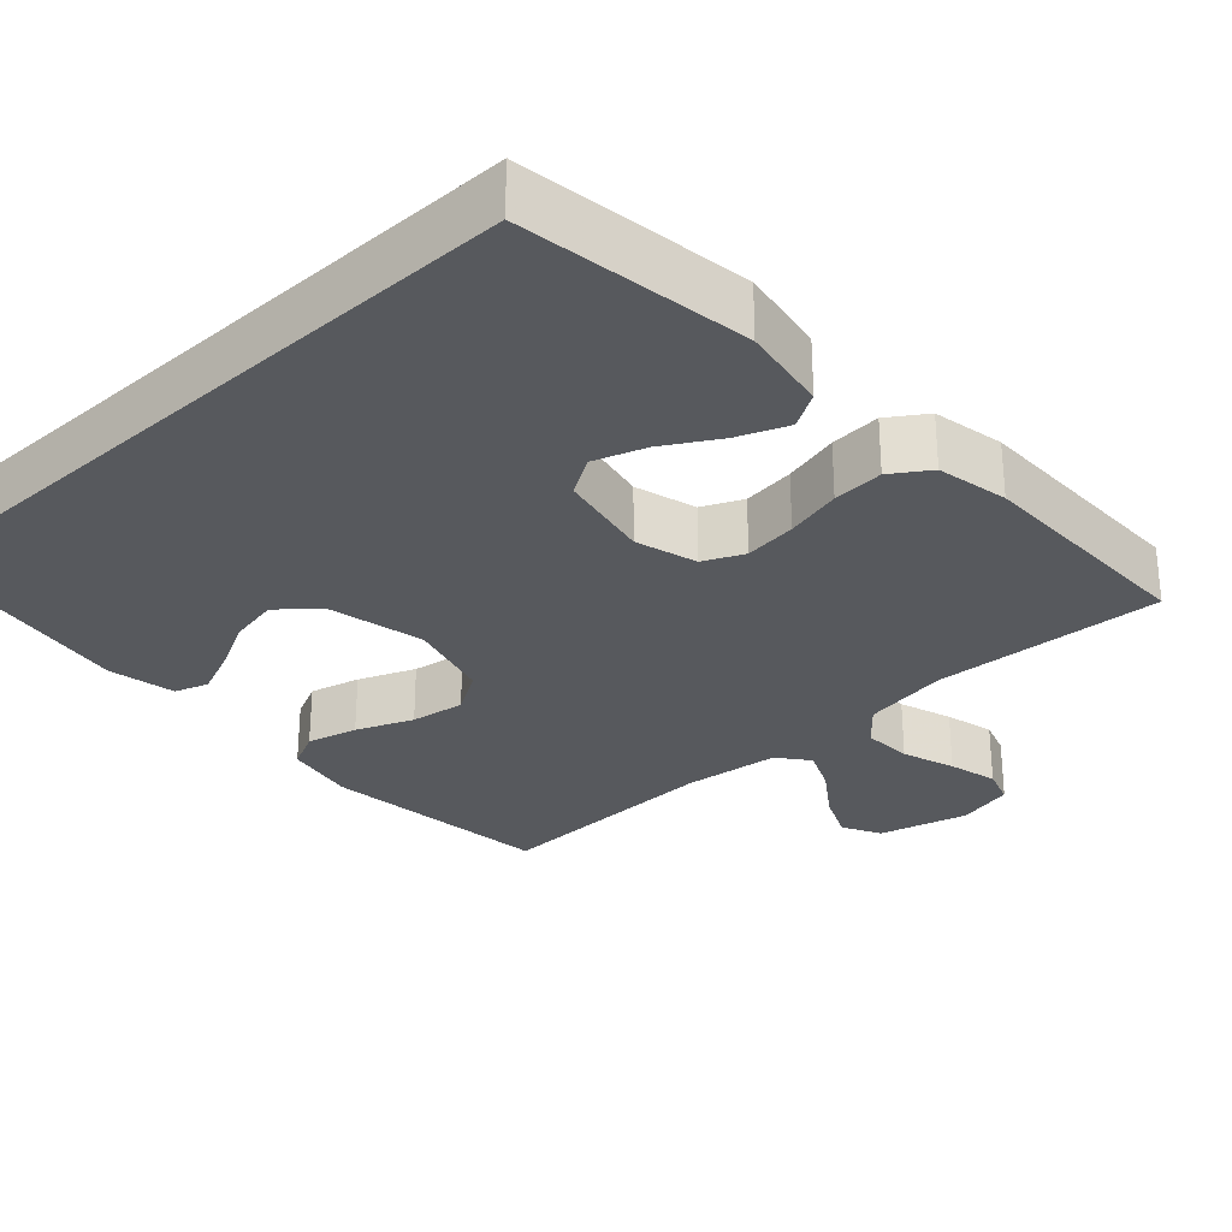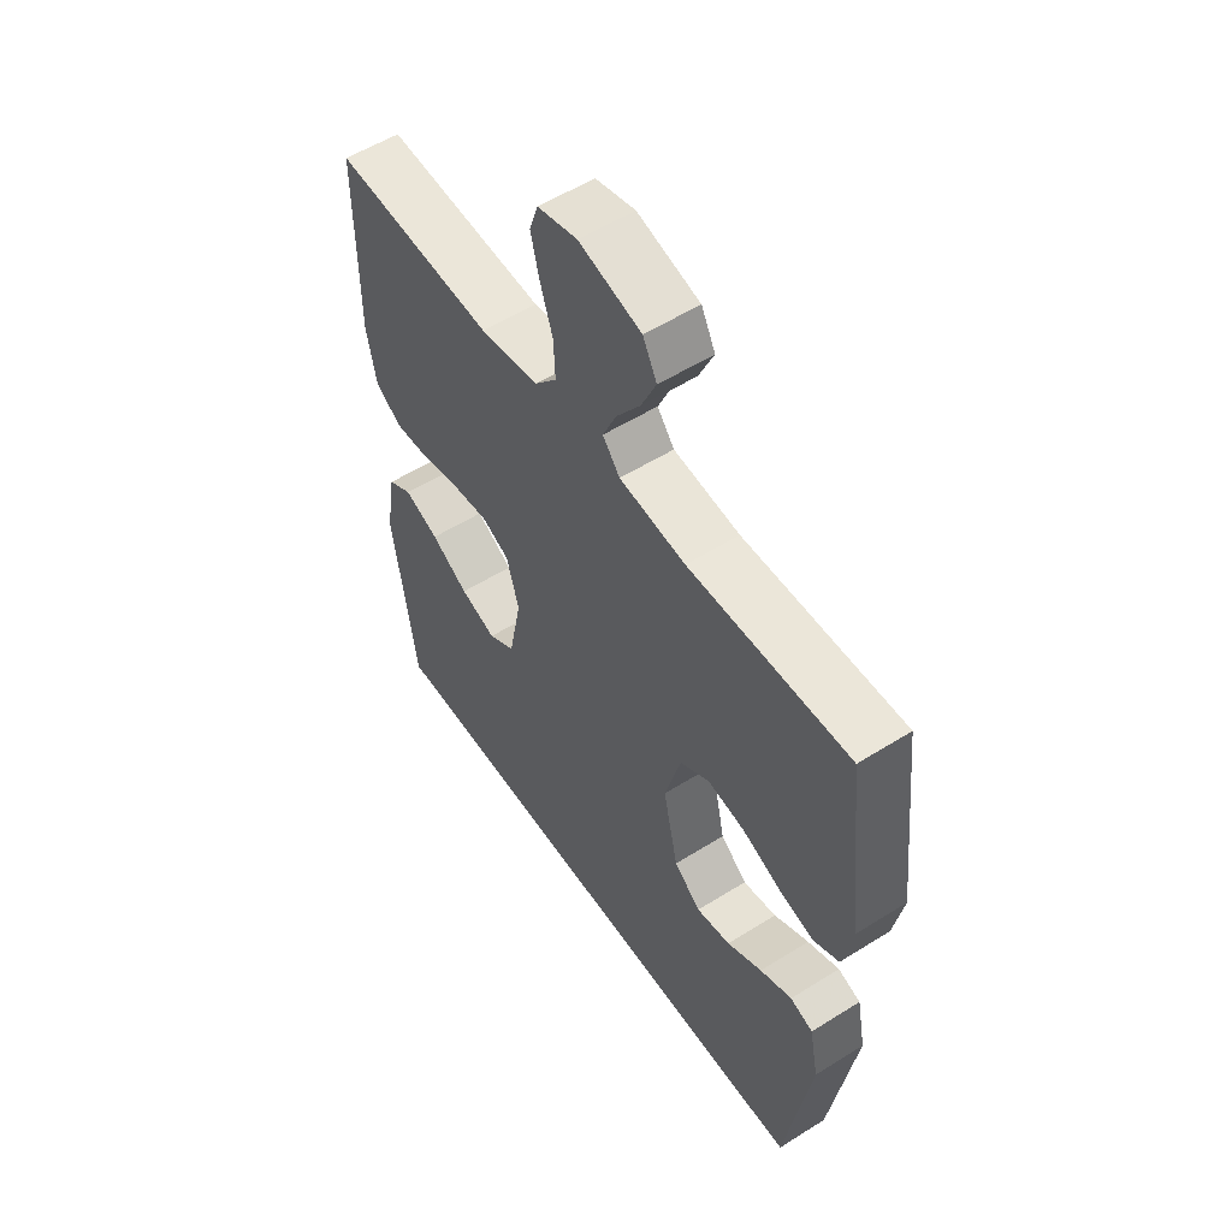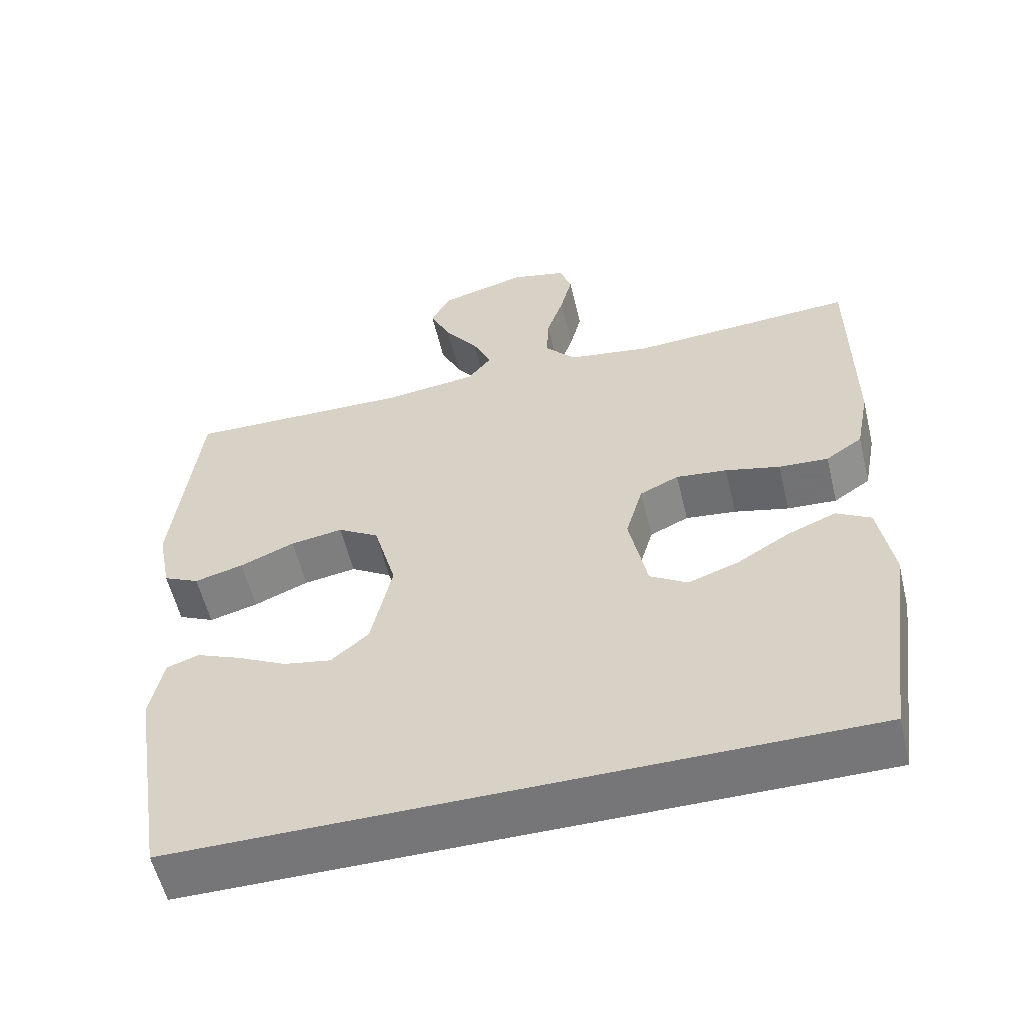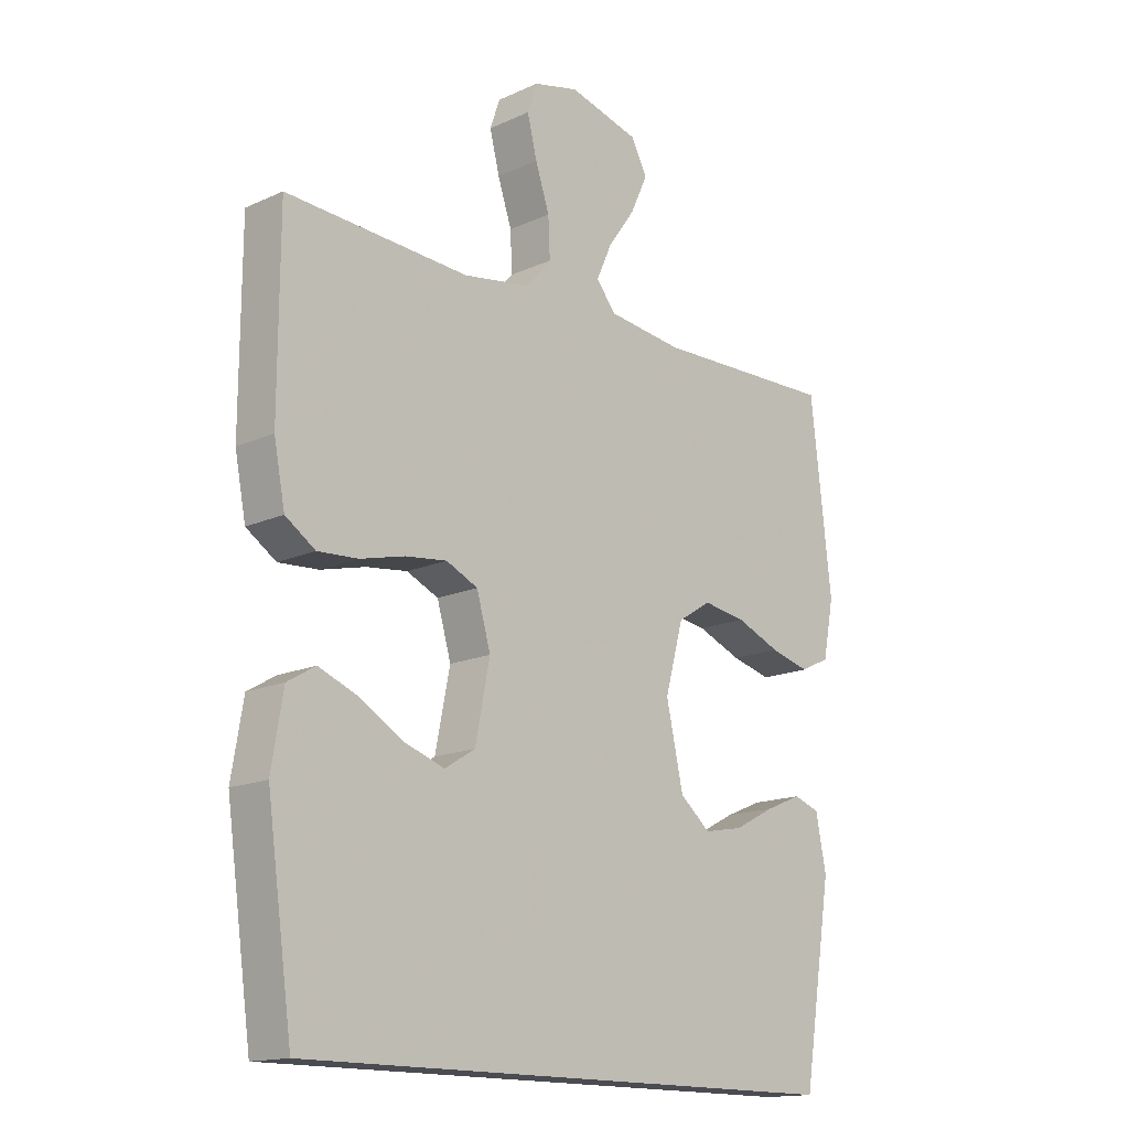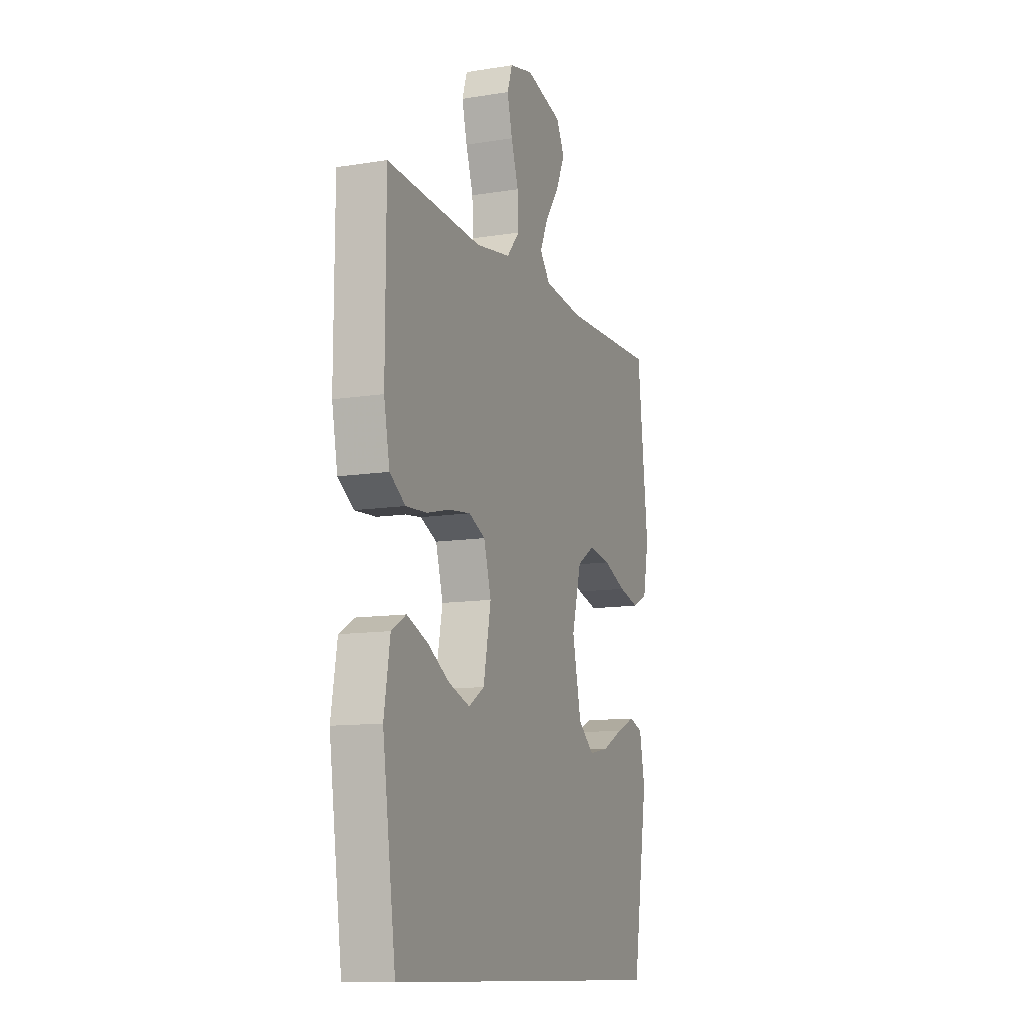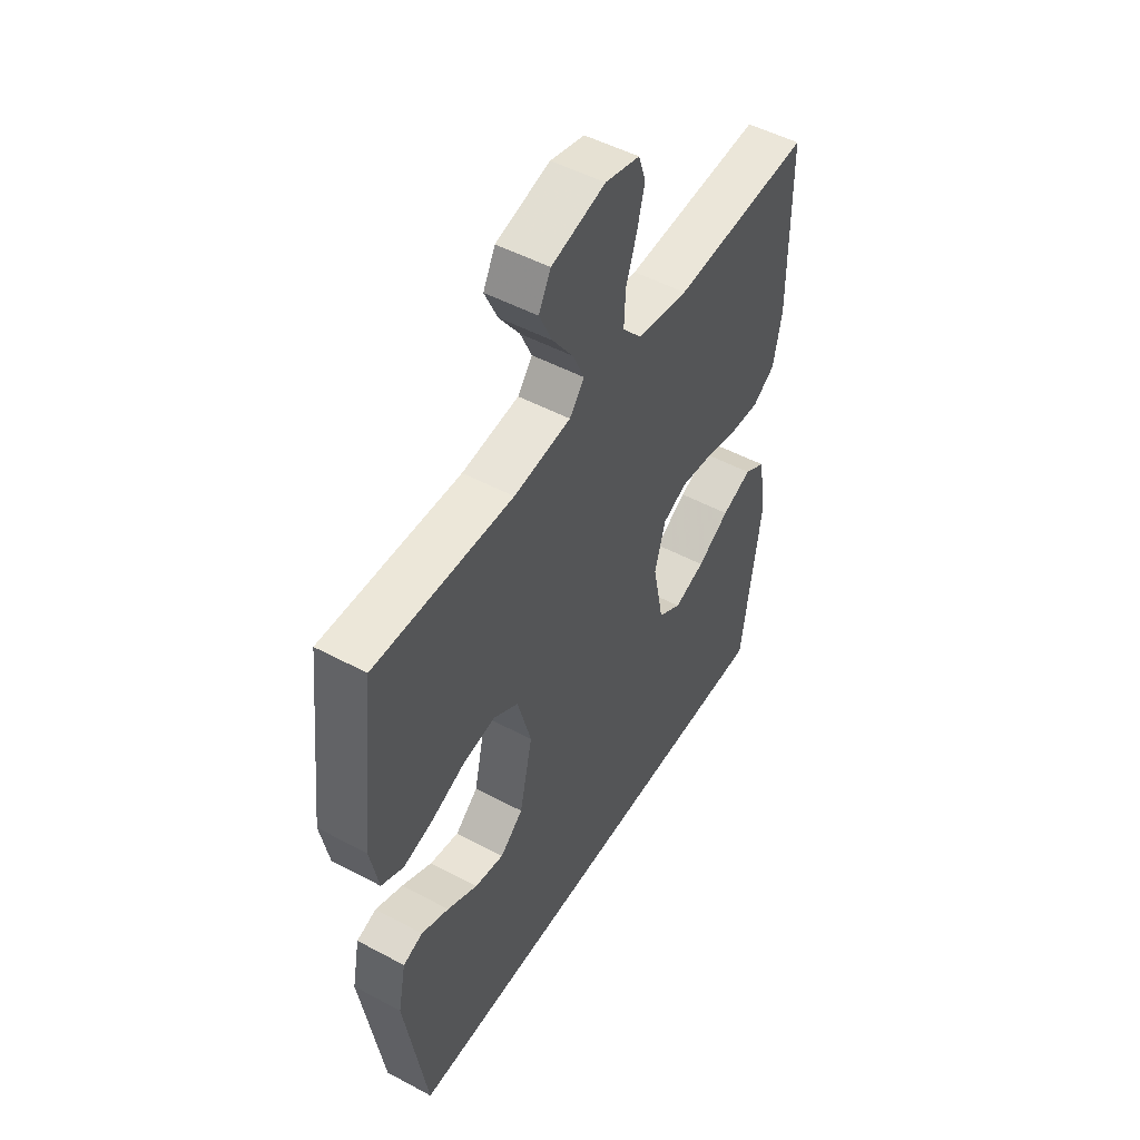
<metadata>
{"format":"obj","ext":"obj","renderer":"f3d","projection":"perspective","resolution":1024,"background":"white","views":[{"elev":-29.2,"azim":-137.3,"up":"+Y"},{"elev":54.9,"azim":56.4,"up":"+Z"},{"elev":-56.9,"azim":-166.5,"up":"+Z"},{"elev":-15.4,"azim":-46.4,"up":"+Z"},{"elev":-11.5,"azim":-68.7,"up":"+Z"},{"elev":49.9,"azim":120.5,"up":"+Z"}]}
</metadata>
<code>
v 0.455 0.07 -0.5
v -0.451 0.07 -0.5
v -0.493 0.07 -0.2
v -0.474 0.07 -0.087
v -0.428 0.07 -0.06
v -0.363 0.07 -0.086
v -0.293 0.07 -0.128
v -0.226 0.07 -0.151
v -0.176 0.07 -0.12
v -0.152 0.07 0
v -0.175 0.07 0.08
v -0.227 0.07 0.104
v -0.295 0.07 0.096
v -0.368 0.07 0.078
v -0.434 0.07 0.074
v -0.483 0.07 0.107
v -0.501 0.07 0.2
v -0.5 0.07 0.5
v -0.2 0.07 0.482
v -0.089 0.07 0.5
v -0.048 0.07 0.547
v -0.051 0.07 0.611
v -0.074 0.07 0.68
v -0.09 0.07 0.744
v -0.074 0.07 0.791
v 0 0.07 0.809
v 0.116 0.07 0.778
v 0.142 0.07 0.728
v 0.114 0.07 0.667
v 0.069 0.07 0.604
v 0.044 0.07 0.548
v 0.076 0.07 0.508
v 0.2 0.07 0.493
v 0.5 0.07 0.5
v 0.534 0.07 0.2
v 0.516 0.07 0.108
v 0.468 0.07 0.085
v 0.403 0.07 0.102
v 0.33 0.07 0.132
v 0.26 0.07 0.143
v 0.205 0.07 0.109
v 0.175 0.07 0
v 0.203 0.07 -0.127
v 0.253 0.07 -0.169
v 0.317 0.07 -0.157
v 0.383 0.07 -0.123
v 0.443 0.07 -0.098
v 0.486 0.07 -0.113
v 0.503 0.07 -0.2
v 0.455 0 -0.5
v -0.451 0 -0.5
v -0.493 0 -0.2
v -0.474 0 -0.087
v -0.428 0 -0.06
v -0.363 0 -0.086
v -0.293 0 -0.128
v -0.226 0 -0.151
v -0.176 0 -0.12
v -0.152 0 0
v -0.175 0 0.08
v -0.227 0 0.104
v -0.295 0 0.096
v -0.368 0 0.078
v -0.434 0 0.074
v -0.483 0 0.107
v -0.501 0 0.2
v -0.5 0 0.5
v -0.2 0 0.482
v -0.089 0 0.5
v -0.048 0 0.547
v -0.051 0 0.611
v -0.074 0 0.68
v -0.09 0 0.744
v -0.074 0 0.791
v 0 0 0.809
v 0.116 0 0.778
v 0.142 0 0.728
v 0.114 0 0.667
v 0.069 0 0.604
v 0.044 0 0.548
v 0.076 0 0.508
v 0.2 0 0.493
v 0.5 0 0.5
v 0.534 0 0.2
v 0.516 0 0.108
v 0.468 0 0.085
v 0.403 0 0.102
v 0.33 0 0.132
v 0.26 0 0.143
v 0.205 0 0.109
v 0.175 0 0
v 0.203 0 -0.127
v 0.253 0 -0.169
v 0.317 0 -0.157
v 0.383 0 -0.123
v 0.443 0 -0.098
v 0.486 0 -0.113
v 0.503 0 -0.2
f 48 49 1
f 47 48 1
f 46 47 1
f 45 46 1
f 44 45 1 2
f 43 44 2 3
f 37 38 39
f 36 37 39
f 35 36 39
f 34 35 39
f 33 34 39
f 32 33 39 40
f 31 32 40 41
f 28 29 30
f 27 28 30
f 26 27 30
f 25 26 30
f 24 25 30
f 23 24 30
f 22 23 30
f 21 22 30 31
f 31 41 42
f 21 31 42
f 20 21 42
f 17 18 19
f 16 17 19
f 15 16 19
f 14 15 19
f 13 14 19
f 12 13 19 20
f 5 6 7
f 4 5 7
f 3 4 7
f 3 7 8
f 43 3 8
f 42 43 8 9
f 11 12 20 42
f 10 11 42
f 9 10 42
f 50 98 97
f 50 97 96
f 50 96 95
f 50 95 94
f 51 50 94 93
f 52 51 93 92
f 88 87 86
f 88 86 85
f 88 85 84
f 88 84 83
f 88 83 82
f 89 88 82 81
f 90 89 81 80
f 79 78 77
f 79 77 76
f 79 76 75
f 79 75 74
f 79 74 73
f 79 73 72
f 79 72 71
f 80 79 71 70
f 91 90 80
f 91 80 70
f 91 70 69
f 68 67 66
f 68 66 65
f 68 65 64
f 68 64 63
f 68 63 62
f 69 68 62 61
f 56 55 54
f 56 54 53
f 56 53 52
f 57 56 52
f 57 52 92
f 58 57 92 91
f 91 69 61 60
f 91 60 59
f 91 59 58
f 1 50 51 2
f 2 51 52 3
f 3 52 53 4
f 4 53 54 5
f 5 54 55 6
f 6 55 56 7
f 7 56 57 8
f 8 57 58 9
f 9 58 59 10
f 10 59 60 11
f 11 60 61 12
f 12 61 62 13
f 13 62 63 14
f 14 63 64 15
f 15 64 65 16
f 16 65 66 17
f 17 66 67 18
f 18 67 68 19
f 19 68 69 20
f 20 69 70 21
f 21 70 71 22
f 22 71 72 23
f 23 72 73 24
f 24 73 74 25
f 25 74 75 26
f 26 75 76 27
f 27 76 77 28
f 28 77 78 29
f 29 78 79 30
f 30 79 80 31
f 31 80 81 32
f 32 81 82 33
f 33 82 83 34
f 34 83 84 35
f 35 84 85 36
f 36 85 86 37
f 37 86 87 38
f 38 87 88 39
f 39 88 89 40
f 40 89 90 41
f 41 90 91 42
f 42 91 92 43
f 43 92 93 44
f 44 93 94 45
f 45 94 95 46
f 46 95 96 47
f 47 96 97 48
f 48 97 98 49
f 49 98 50 1

</code>
